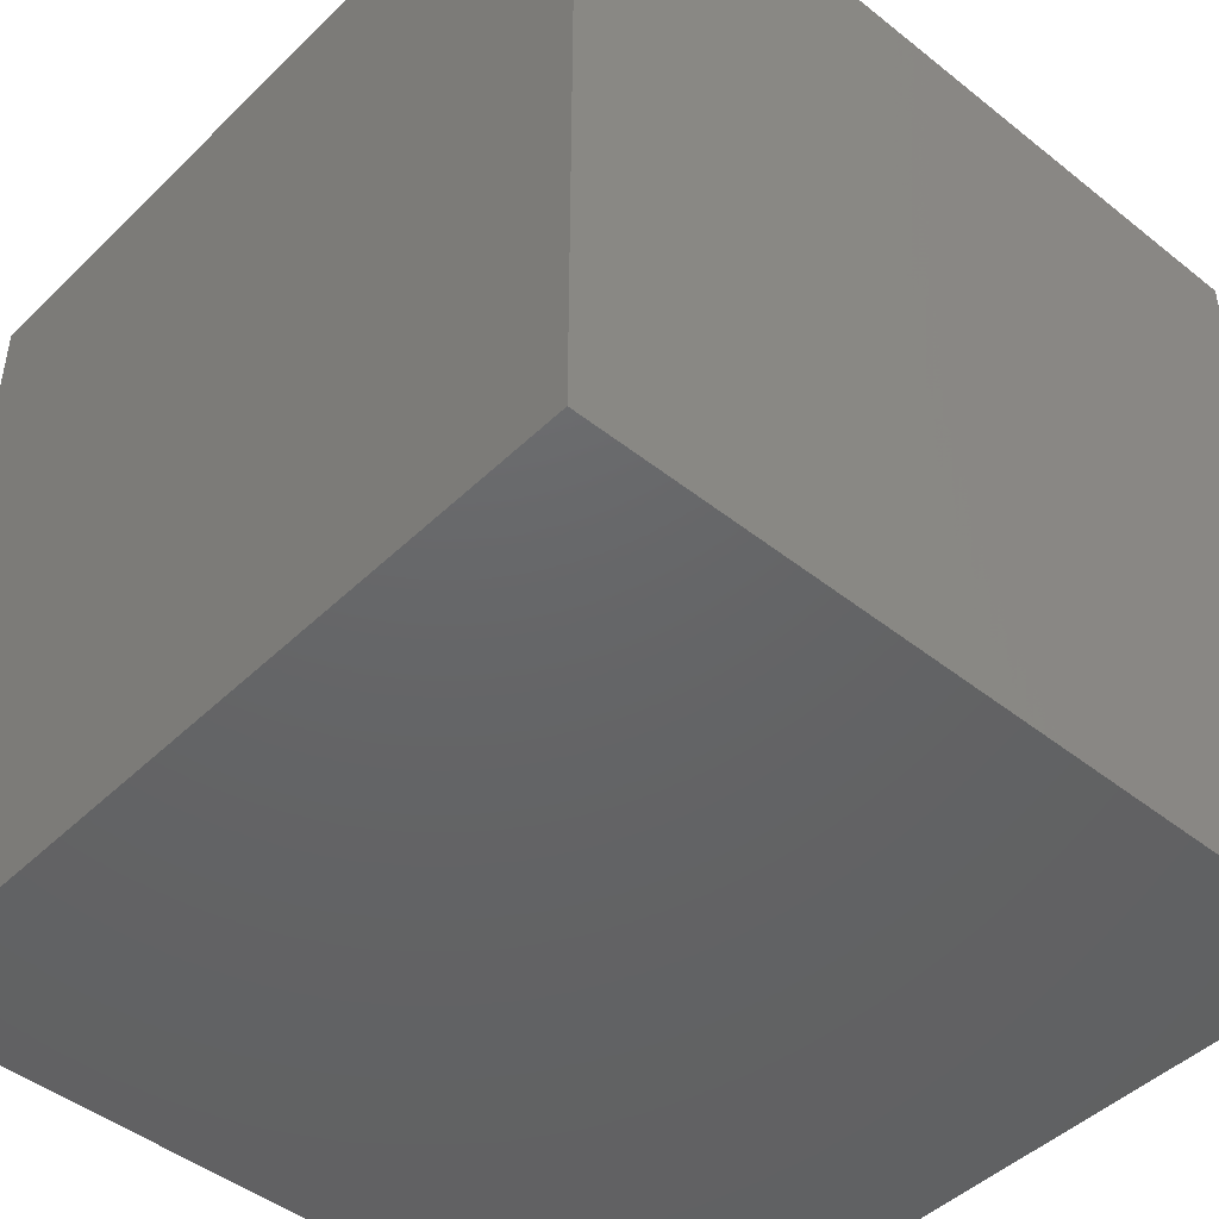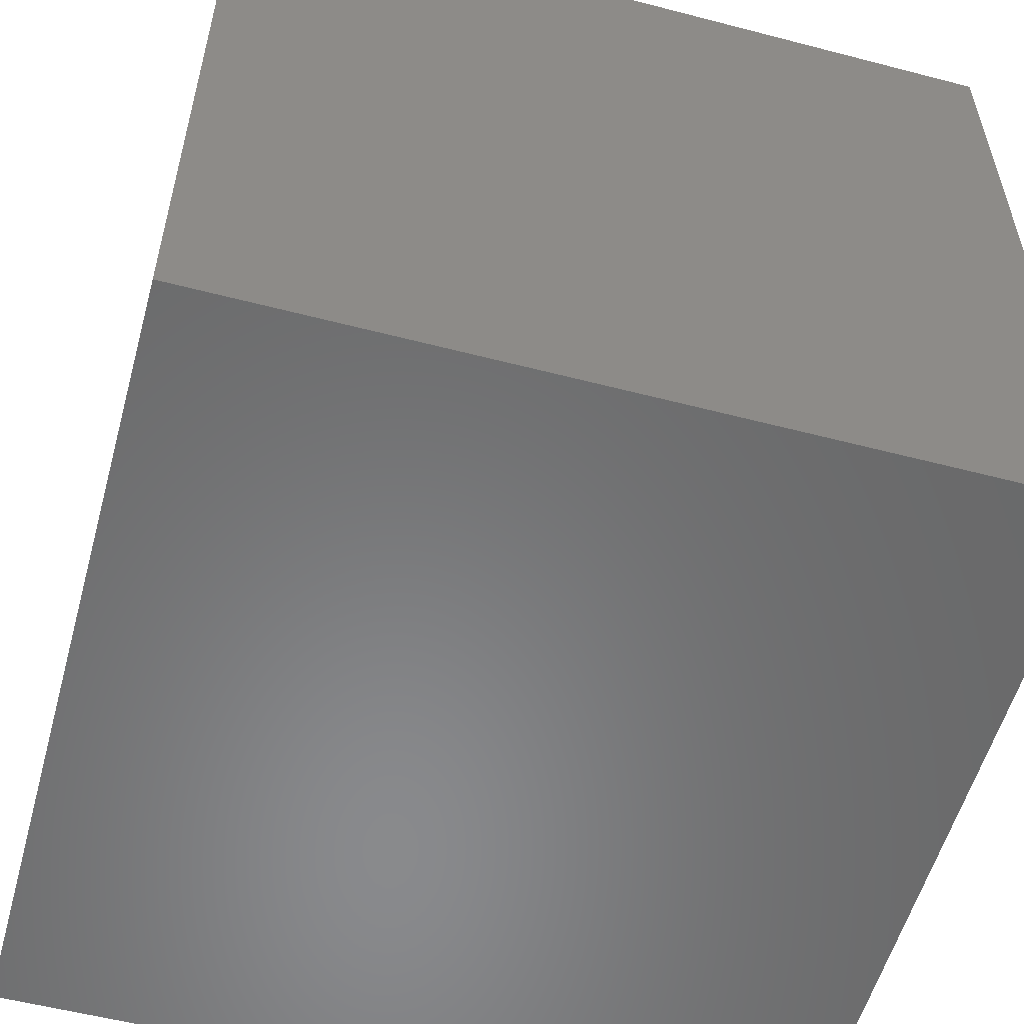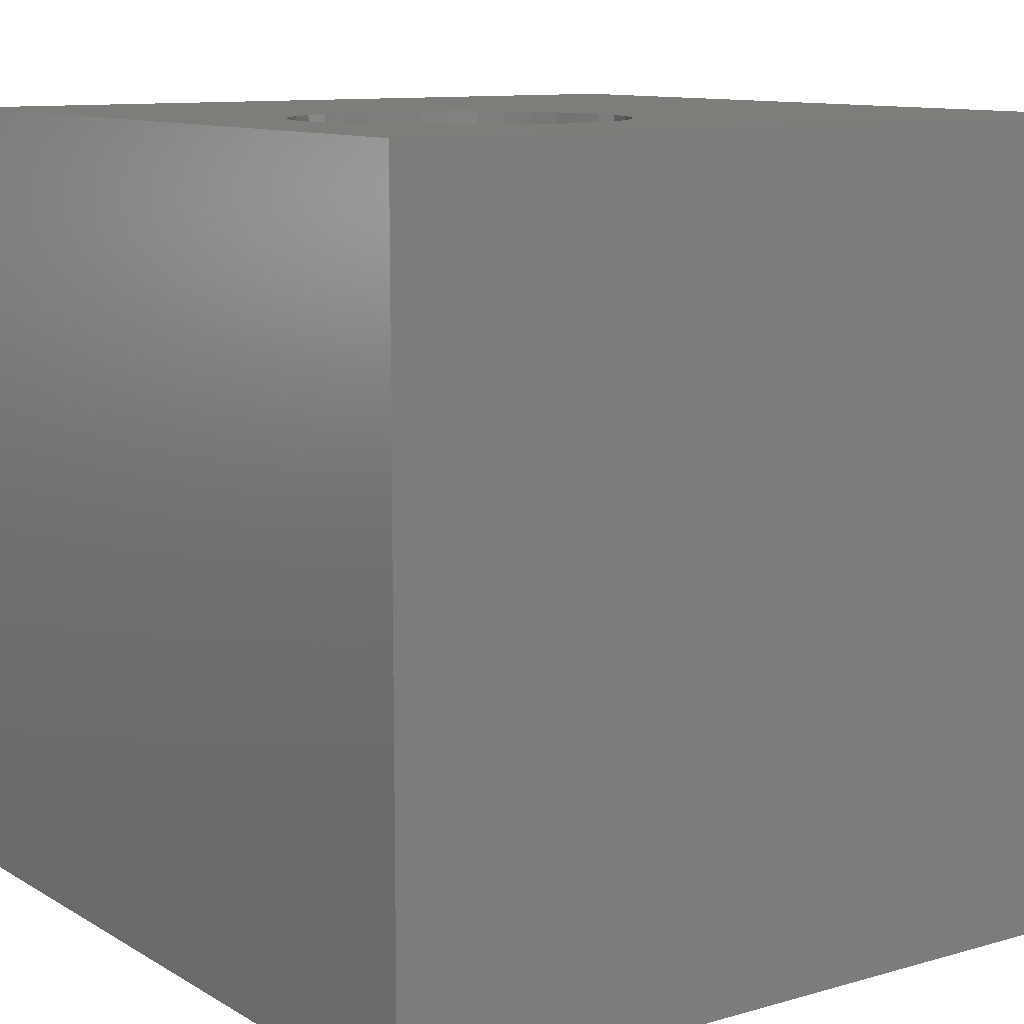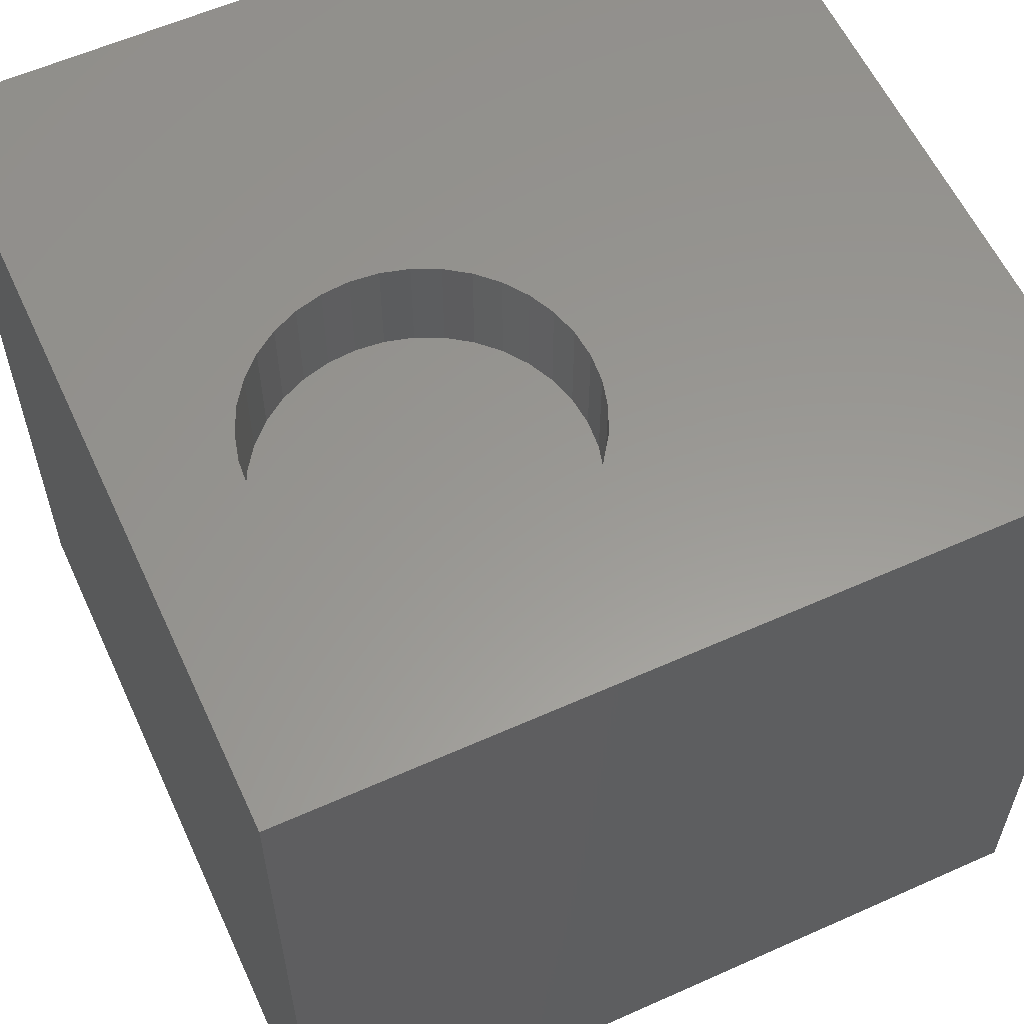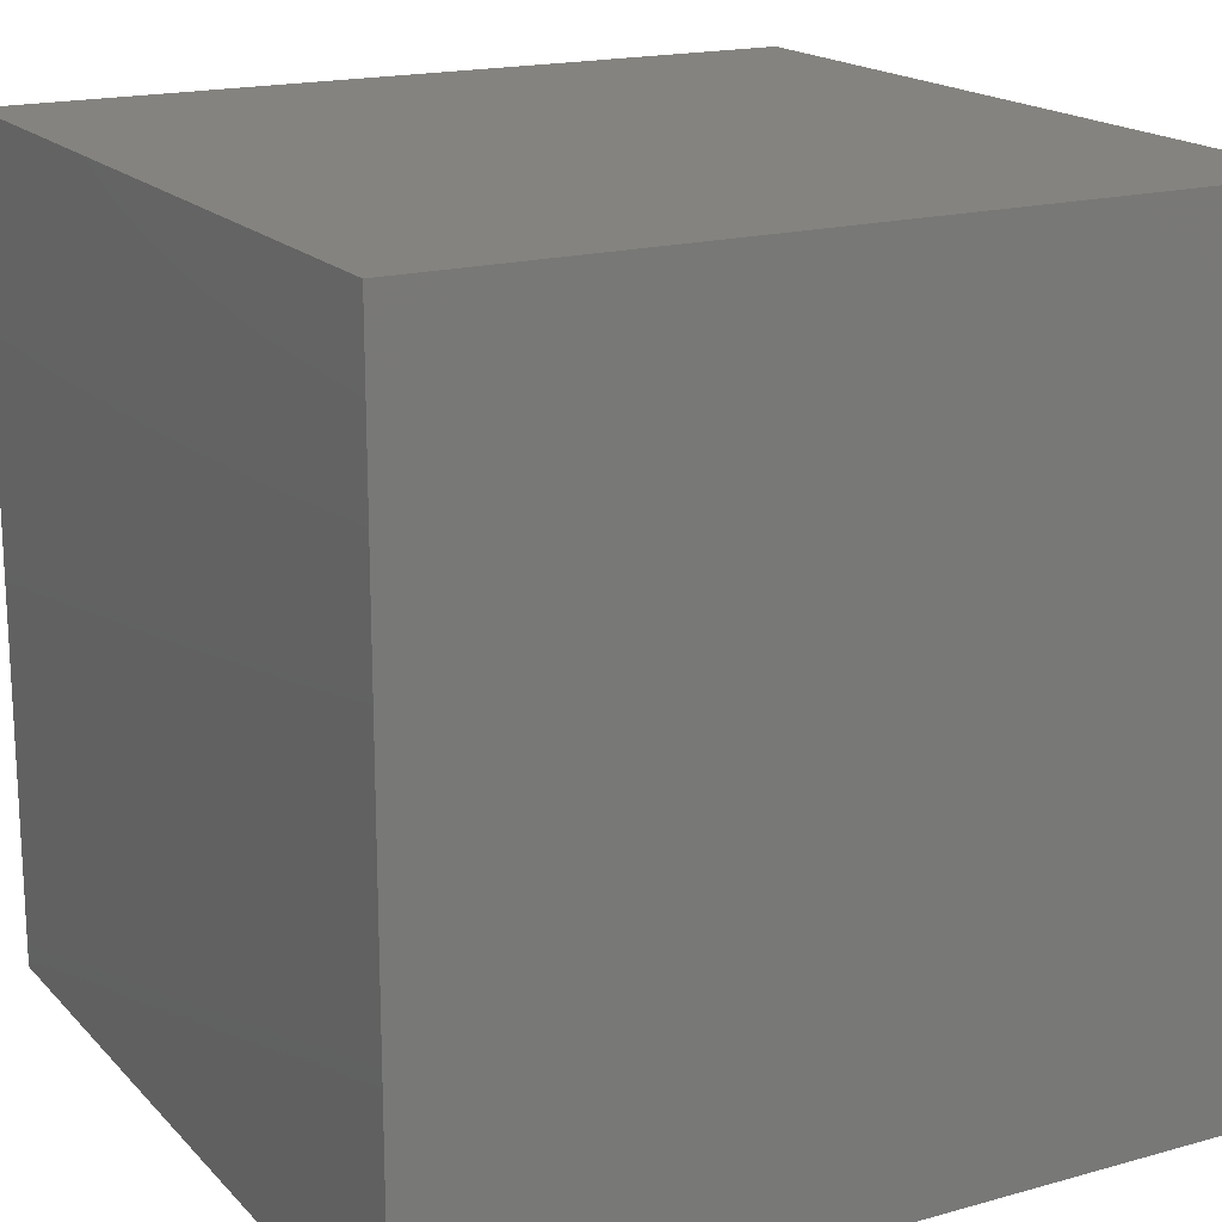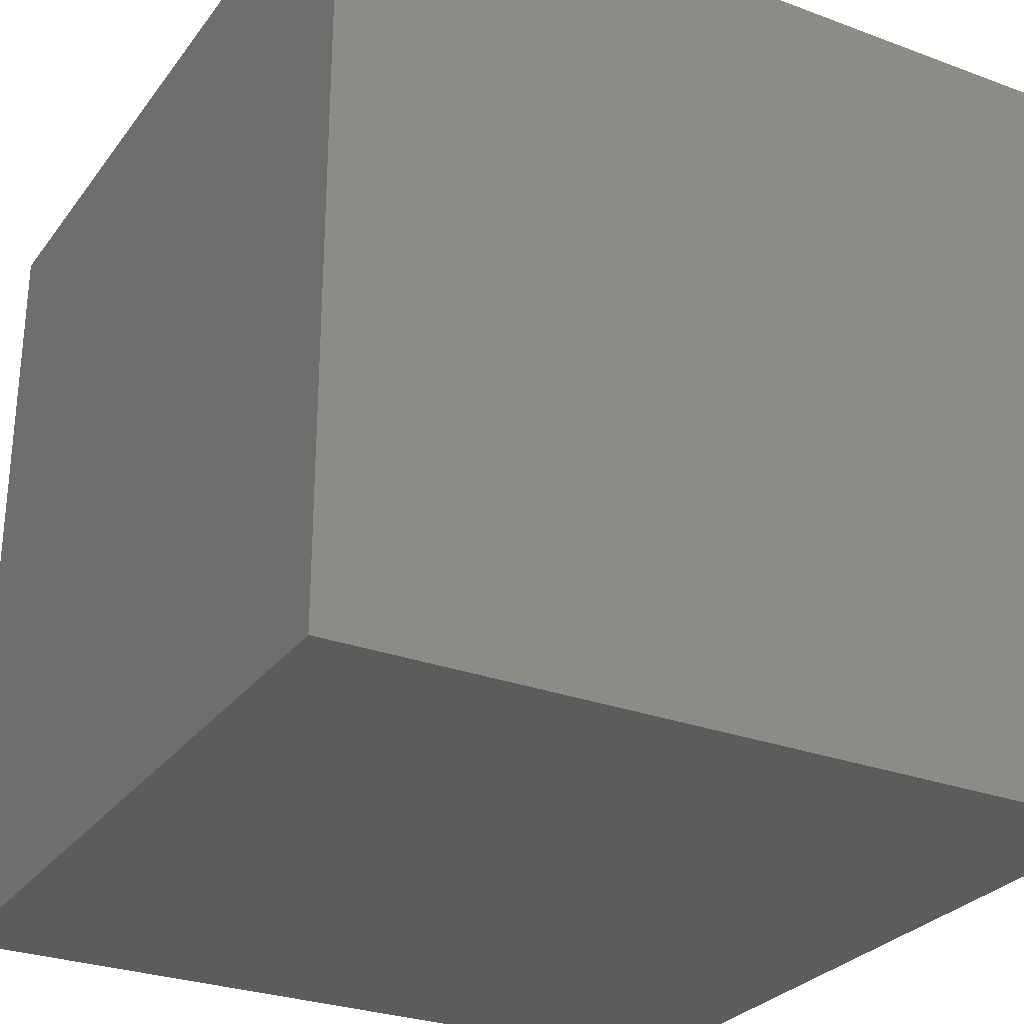
<metadata>
{"format":"stl","ext":"stl","renderer":"f3d","projection":"perspective","resolution":1024,"background":"white","views":[{"elev":-46.0,"azim":-132.3,"up":"+Y"},{"elev":-55.8,"azim":74.7,"up":"+Y"},{"elev":10.7,"azim":-125.3,"up":"+Z"},{"elev":59.0,"azim":-114.7,"up":"+Z"},{"elev":17.9,"azim":151.4,"up":"+Y"},{"elev":-28.4,"azim":-119.2,"up":"+Z"}]}
</metadata>
<code>
# stl→obj: 80 verts, 156 faces
v 0 10 10
v 0 10 0
v 0 0 10
v 0 0 0
v 4.987 5.123 10
v 4.702 4.924 10
v 10 0 10
v 10 10 10
v 5.698 6.648 10
v 5.667 6.303 10
v 5.578 5.968 10
v 3.707 4.658 10
v 4.053 4.688 10
v 4.388 4.778 10
v 2.711 8.373 10
v 3.026 8.519 10
v 4.388 8.519 10
v 4.702 8.373 10
v 4.987 8.174 10
v 5.232 7.928 10
v 5.431 7.644 10
v 5.578 7.329 10
v 5.667 6.994 10
v 1.983 7.644 10
v 1.836 7.329 10
v 1.746 6.994 10
v 2.182 7.928 10
v 2.427 8.174 10
v 5.431 5.653 10
v 5.232 5.369 10
v 3.361 4.688 10
v 3.026 4.778 10
v 2.711 4.924 10
v 3.361 8.609 10
v 3.707 8.639 10
v 4.053 8.609 10
v 2.427 5.123 10
v 2.182 5.369 10
v 1.983 5.653 10
v 1.836 5.968 10
v 1.746 6.303 10
v 1.716 6.648 10
v 10 10 0
v 10 0 0
v 5.667 6.303 8.674
v 5.698 6.648 8.674
v 5.667 6.994 8.674
v 5.578 7.329 8.674
v 5.431 7.644 8.674
v 5.232 7.928 8.674
v 4.987 8.174 8.674
v 4.702 8.373 8.674
v 4.388 8.519 8.674
v 4.053 8.609 8.674
v 3.707 8.639 8.674
v 3.361 8.609 8.674
v 3.026 8.519 8.674
v 2.711 8.373 8.674
v 2.427 8.174 8.674
v 2.182 7.928 8.674
v 1.983 7.644 8.674
v 1.836 7.329 8.674
v 1.746 6.994 8.674
v 1.716 6.648 8.674
v 1.746 6.303 8.674
v 1.836 5.968 8.674
v 1.983 5.653 8.674
v 2.182 5.369 8.674
v 2.427 5.123 8.674
v 2.711 4.924 8.674
v 3.026 4.778 8.674
v 3.361 4.688 8.674
v 3.707 4.658 8.674
v 4.053 4.688 8.674
v 4.388 4.778 8.674
v 4.702 4.924 8.674
v 4.987 5.123 8.674
v 5.232 5.369 8.674
v 5.431 5.653 8.674
v 5.578 5.968 8.674
f 1 2 3
f 3 2 4
f 5 6 7
f 8 9 7
f 7 9 10
f 7 10 11
f 12 3 13
f 13 3 7
f 13 7 14
f 14 7 6
f 1 15 16
f 17 18 8
f 18 19 8
f 8 19 20
f 8 20 21
f 21 22 8
f 8 22 23
f 8 23 9
f 24 1 25
f 25 1 26
f 24 27 1
f 1 27 28
f 1 28 15
f 11 29 7
f 7 29 30
f 7 30 5
f 12 31 3
f 3 31 32
f 3 32 33
f 16 34 1
f 1 34 35
f 1 35 8
f 8 35 36
f 8 36 17
f 33 37 3
f 3 37 38
f 3 38 39
f 39 40 3
f 3 40 41
f 3 41 1
f 1 41 42
f 1 42 26
f 43 8 44
f 44 8 7
f 2 43 4
f 4 43 44
f 8 43 1
f 1 43 2
f 44 7 4
f 4 7 3
f 45 9 46
f 46 9 23
f 46 23 47
f 47 23 22
f 47 22 48
f 48 22 21
f 48 21 49
f 49 21 20
f 49 20 50
f 50 20 19
f 50 19 51
f 51 19 18
f 51 18 52
f 52 18 17
f 52 17 53
f 53 17 36
f 53 36 54
f 54 36 35
f 54 35 55
f 55 35 34
f 55 34 56
f 56 34 16
f 56 16 57
f 57 16 15
f 57 15 58
f 58 15 28
f 58 28 59
f 59 28 27
f 59 27 60
f 60 27 24
f 60 24 61
f 61 24 25
f 61 25 62
f 62 25 26
f 62 26 63
f 63 26 42
f 63 42 64
f 64 42 41
f 64 41 65
f 65 41 40
f 65 40 66
f 66 40 39
f 66 39 67
f 67 39 38
f 67 38 68
f 68 38 37
f 68 37 69
f 69 37 33
f 69 33 70
f 70 33 32
f 70 32 71
f 71 32 31
f 71 31 72
f 72 31 12
f 72 12 73
f 73 12 13
f 73 13 74
f 74 13 14
f 74 14 75
f 75 14 6
f 75 6 76
f 76 6 5
f 76 5 77
f 77 5 30
f 77 30 78
f 78 30 29
f 78 29 79
f 79 29 11
f 79 11 80
f 80 11 10
f 80 10 45
f 45 10 9
f 50 68 69
f 69 70 50
f 50 70 71
f 50 71 72
f 72 73 50
f 50 73 74
f 50 74 49
f 62 50 61
f 61 50 60
f 51 52 50
f 50 52 53
f 50 53 54
f 54 55 50
f 50 55 56
f 50 56 57
f 57 58 50
f 50 58 59
f 50 59 60
f 62 63 50
f 50 63 64
f 50 64 65
f 65 66 50
f 50 66 67
f 50 67 68
f 76 77 48
f 45 46 80
f 80 46 79
f 77 78 48
f 48 78 79
f 48 79 47
f 47 79 46
f 49 74 48
f 48 74 75
f 48 75 76

</code>
